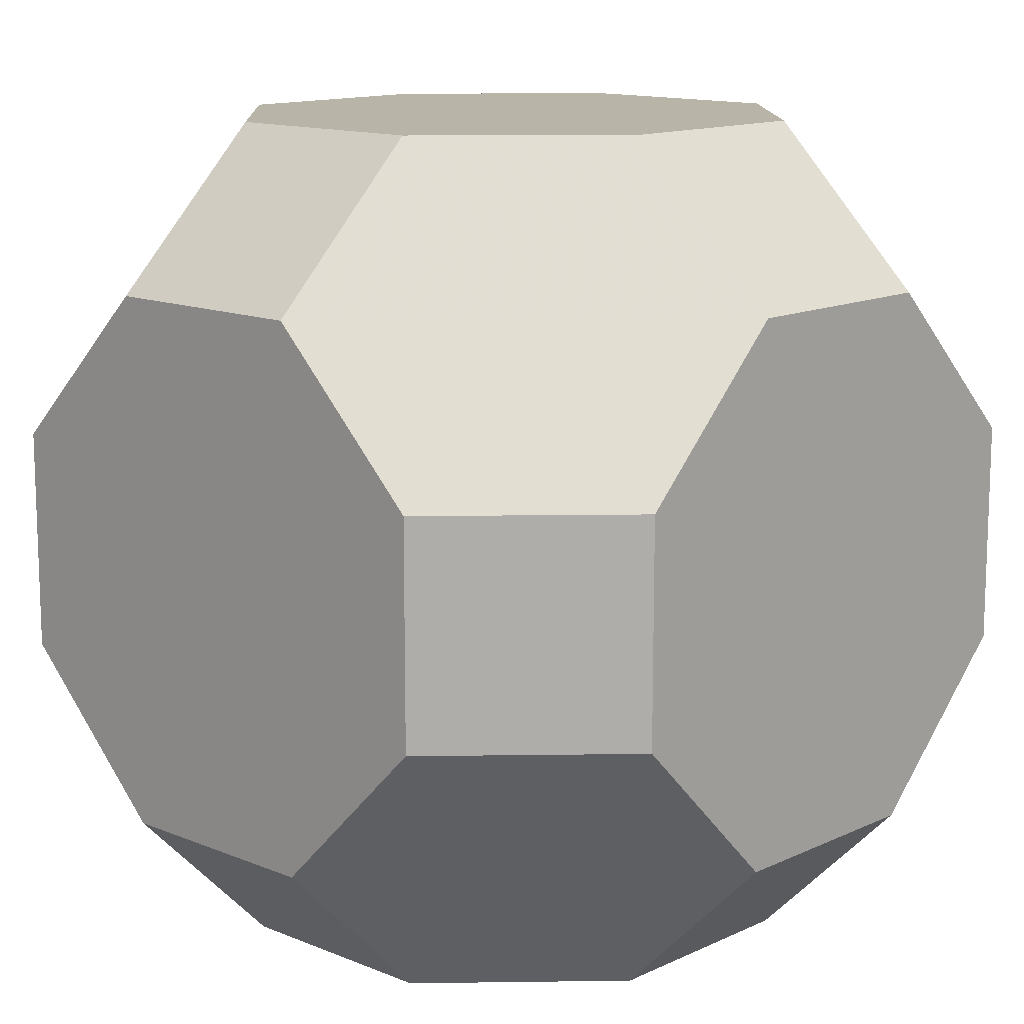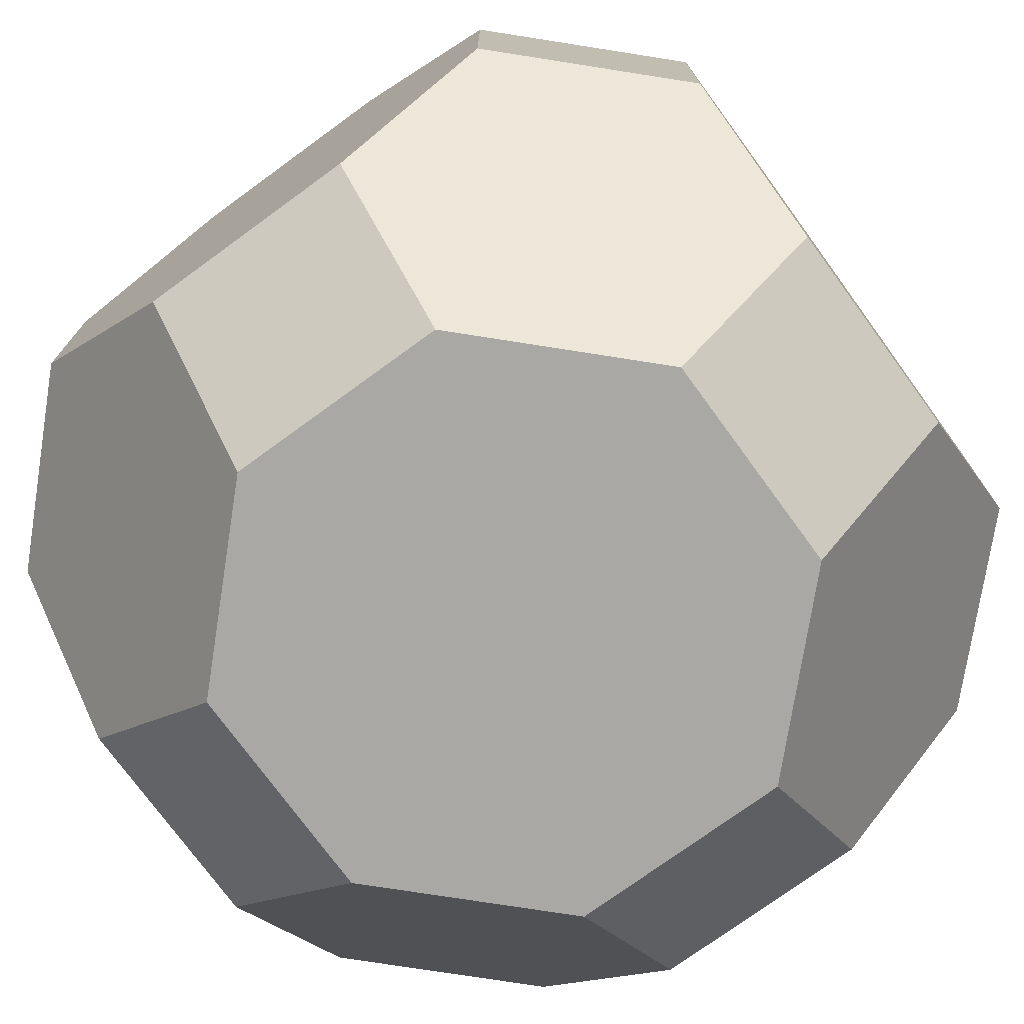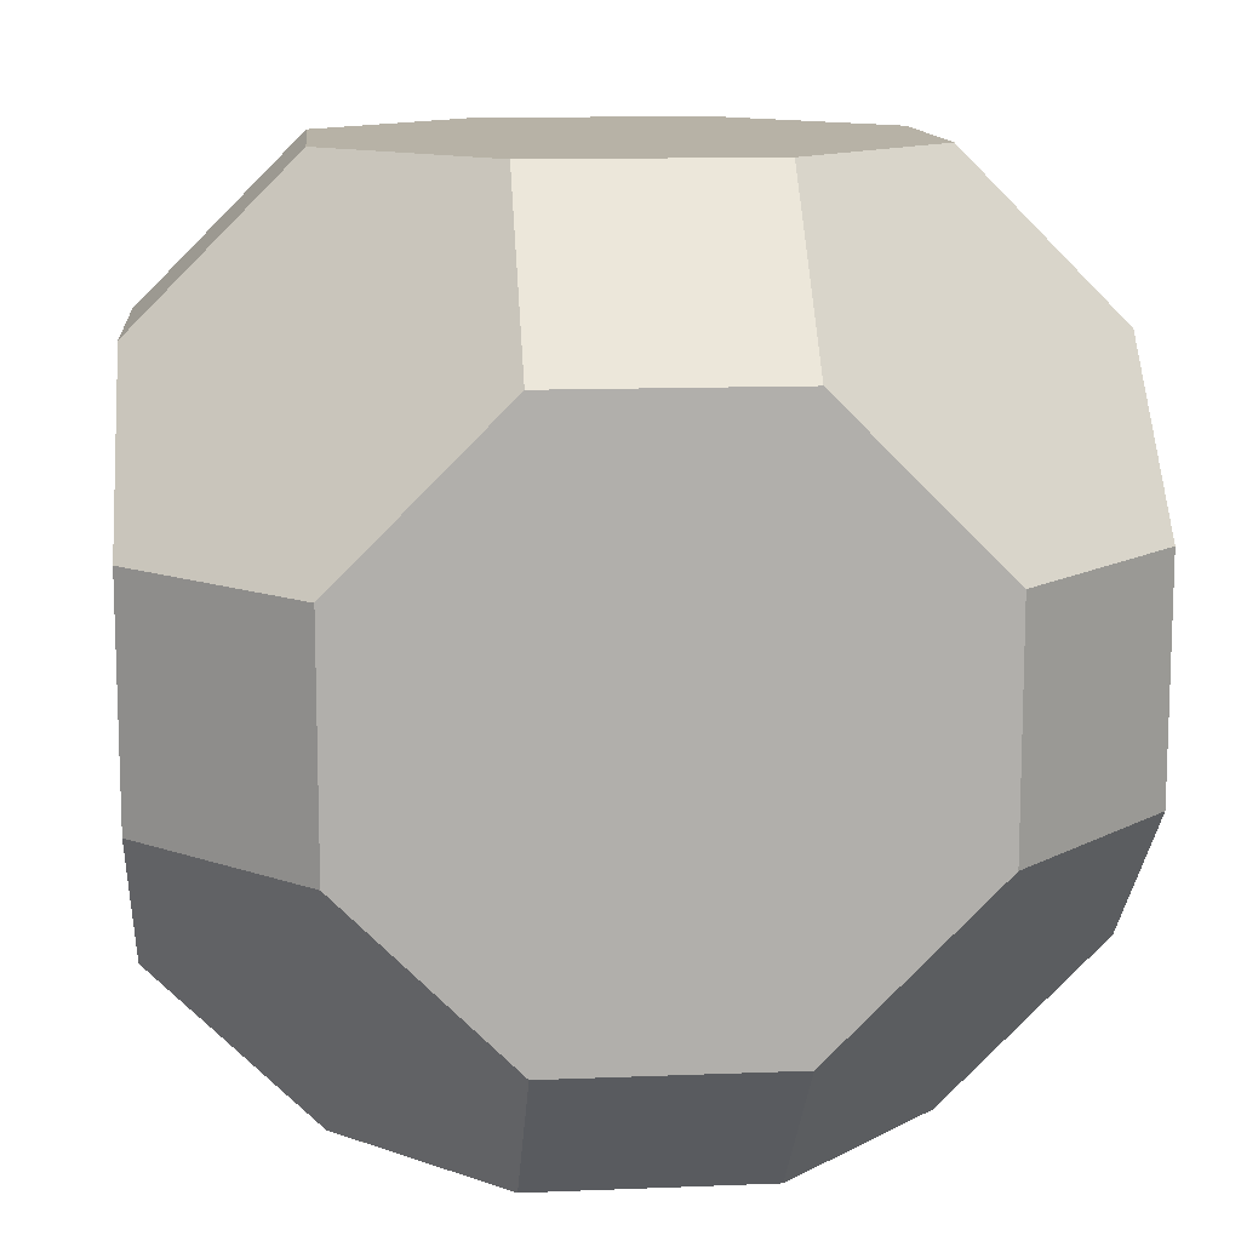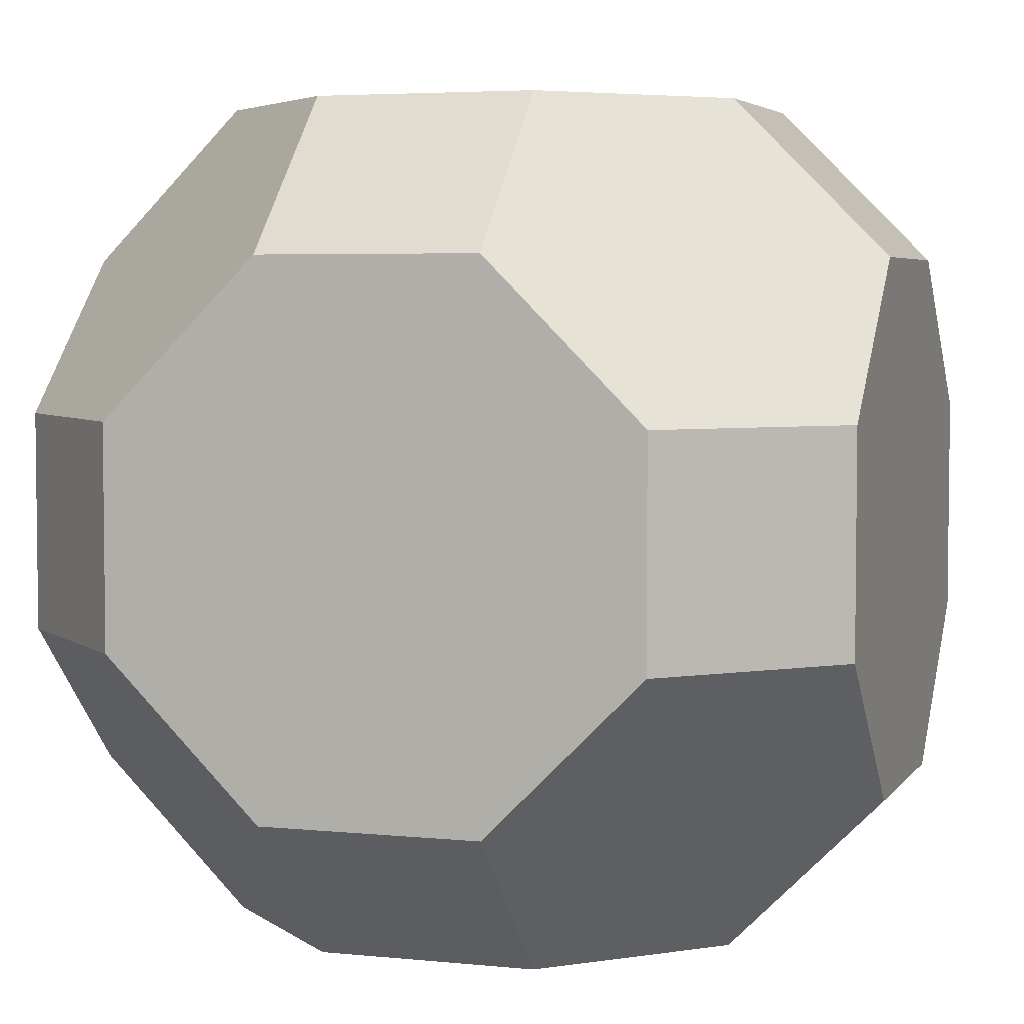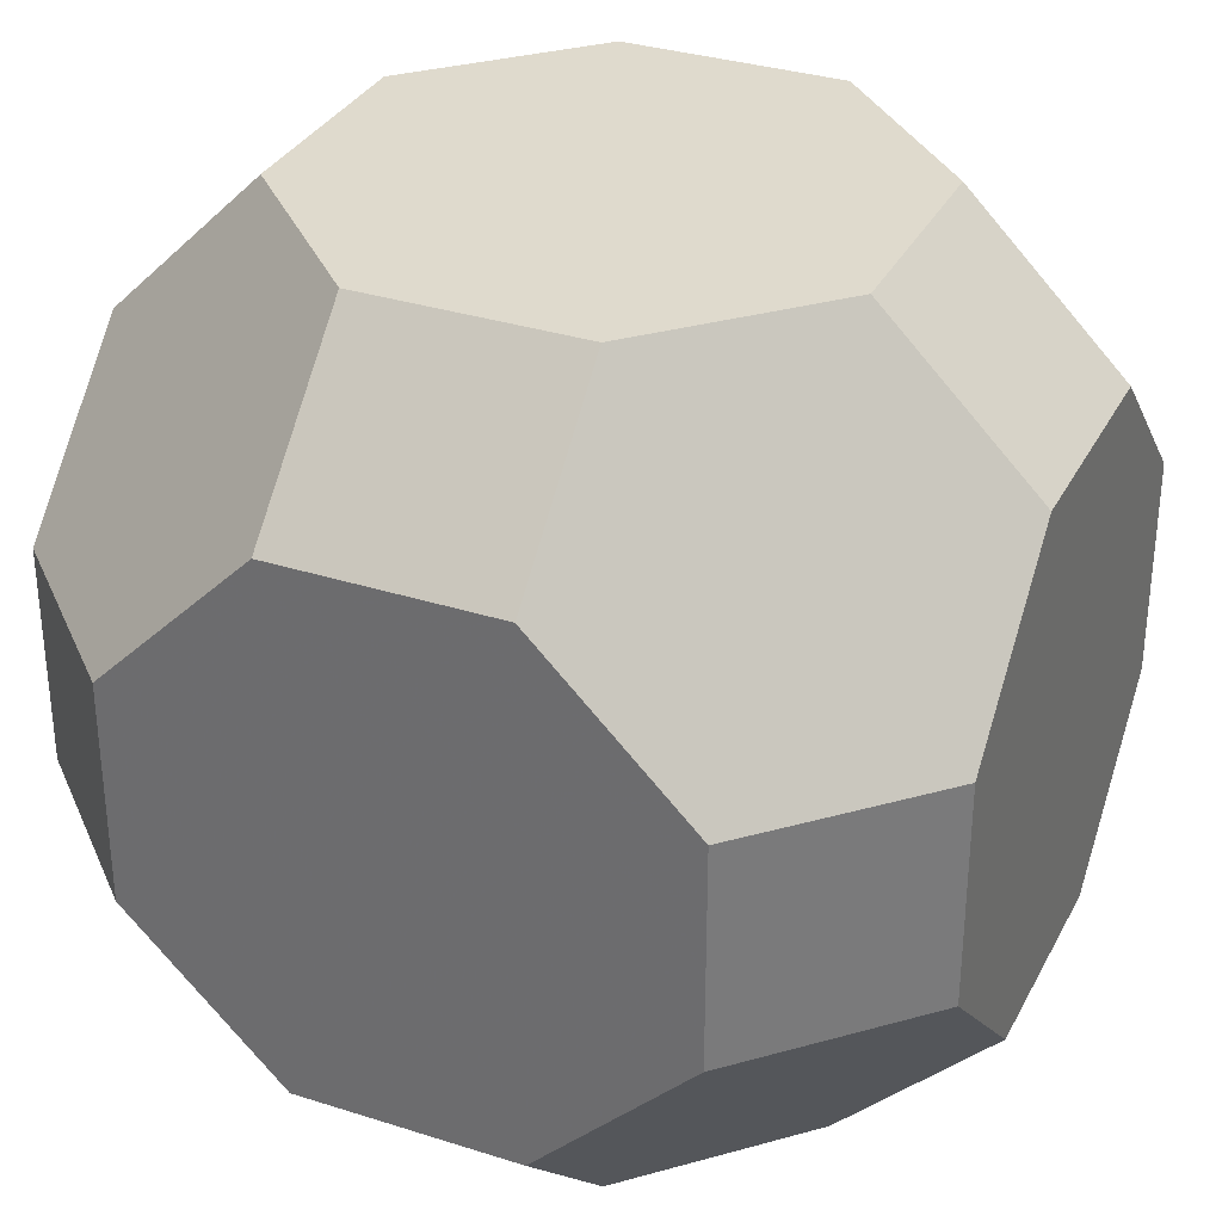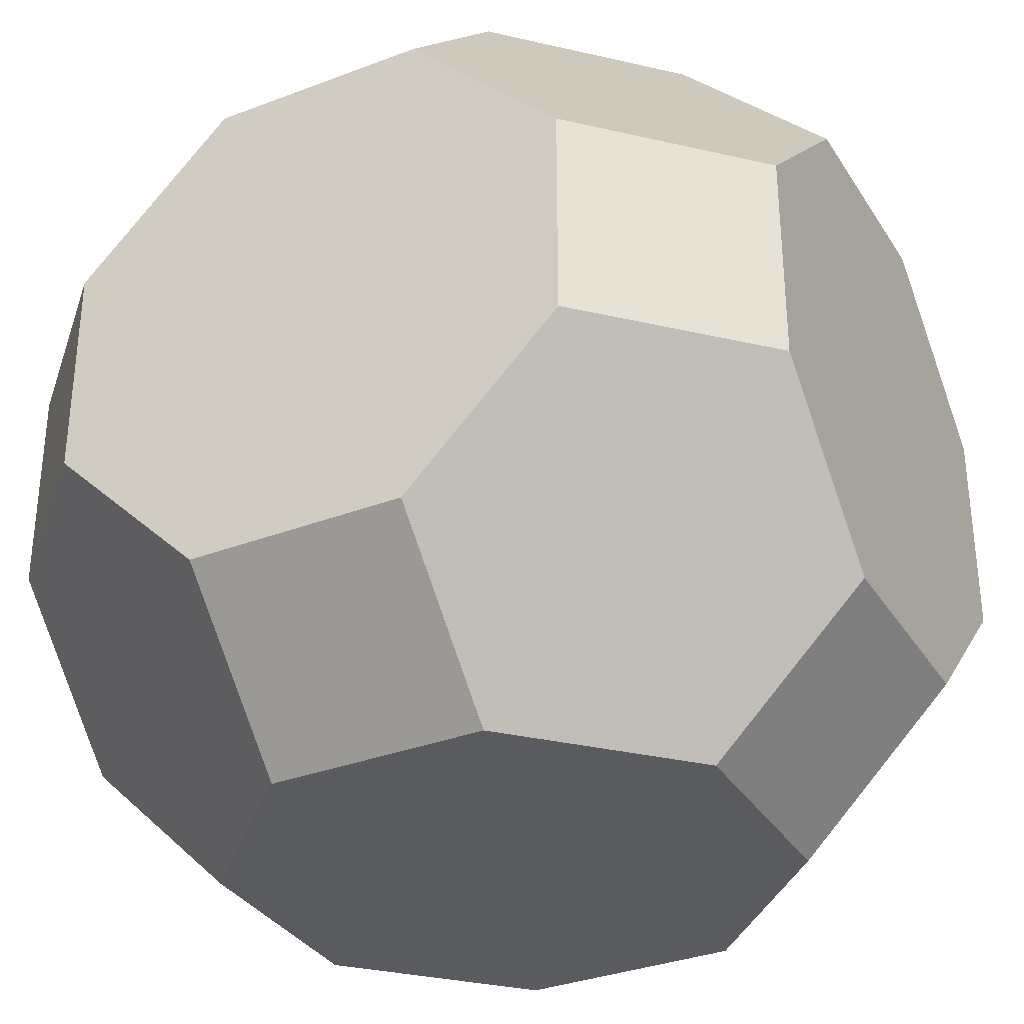
<metadata>
{"format":"obj","ext":"obj","renderer":"f3d","projection":"perspective","resolution":1024,"background":"white","views":[{"elev":13.1,"azim":133.2,"up":"+Z"},{"elev":-75.0,"azim":-53.9,"up":"+Z"},{"elev":12.3,"azim":84.6,"up":"+Z"},{"elev":4.5,"azim":-161.6,"up":"+Y"},{"elev":32.7,"azim":113.9,"up":"+Y"},{"elev":-33.5,"azim":117.5,"up":"+Y"}]}
</metadata>
<code>
v -6.499 3.69 2.398
v -6.499 0.298 2.398
v -6.499 0.298 10.59
v -6.499 3.69 10.59
v -6.499 6.088 8.187
v -6.499 6.088 4.796
v -6.499 -2.1 4.796
v -6.499 -2.1 8.187
v 4.088 -4.499 8.187
v 1.69 -4.499 10.59
v -4.1 -4.499 4.796
v -1.702 -4.499 2.398
v -1.702 -4.499 10.59
v -4.1 -4.499 8.187
v -4.1 0.298 0
v -1.702 -2.1 12.98
v -4.1 3.69 0
v -1.702 6.088 0
v -1.702 -2.1 0
v 1.69 -2.1 0
v 1.69 -4.499 2.398
v 6.487 -2.1 4.796
v 4.088 -4.499 4.796
v 6.487 0.298 2.398
v 6.487 3.69 2.398
v 6.487 6.088 4.796
v 6.487 6.088 8.187
v 6.487 3.69 10.59
v 6.487 0.298 10.59
v 6.487 -2.1 8.187
v 1.69 6.088 0
v 1.69 8.487 10.59
v 4.088 3.69 0
v 4.088 8.487 8.187
v 1.69 8.487 2.398
v 4.088 0.298 0
v 4.088 8.487 4.796
v 4.088 0.298 12.98
v -1.702 8.487 2.398
v -4.1 8.487 4.796
v -4.1 8.487 8.187
v -1.702 8.487 10.59
v 4.088 3.69 12.98
v 1.69 6.088 12.98
v -4.1 0.298 12.98
v 1.69 -2.1 12.98
v -1.702 6.088 12.98
v -4.1 3.69 12.98
f 25\0\9 33\0\9 31\0\9 35\0\9 37\0\9 26\0\9
f 26\0\26 37\0\26 34\0\26 27\0\26
f 28\0\25 27\0\25 34\0\25 32\0\25 44\0\25 43\0\25
f 38\0\13 46\0\13 10\0\13 9\0\13 30\0\13 29\0\13
f 2\0\8 15\0\8 19\0\8 12\0\8 11\0\8 7\0\8
f 16\0\24 13\0\24 10\0\24 46\0\24
f 20\0\23 21\0\23 12\0\23 19\0\23
f 32\0\22 42\0\22 47\0\22 44\0\22
f 9\0\21 23\0\21 22\0\21 30\0\21
f 14\0\20 8\0\20 7\0\20 11\0\20
f 38\0\19 29\0\19 28\0\19 43\0\19
f 46\0\16 38\0\16 43\0\16 44\0\16 47\0\16 48\0\16 45\0\16 16\0\16
f 40\0\18 39\0\18 18\0\18 17\0\18 1\0\18 6\0\18
f 40\0\17 6\0\17 5\0\17 41\0\17
f 41\0\15 5\0\15 4\0\15 48\0\15 47\0\15 42\0\15
f 48\0\14 4\0\14 3\0\14 45\0\14
f 18\0\11 39\0\11 35\0\11 31\0\11
f 17\0\12 15\0\12 2\0\12 1\0\12
f 20\0\5 36\0\5 24\0\5 22\0\5 23\0\5 21\0\5
f 3\0\3 8\0\3 14\0\3 13\0\3 16\0\3 45\0\3
f 25\0\10 24\0\10 36\0\10 33\0\10
f 32\0\7 34\0\7 37\0\7 35\0\7 39\0\7 40\0\7 41\0\7 42\0\7
f 19\0\4 15\0\4 17\0\4 18\0\4 31\0\4 33\0\4 36\0\4 20\0\4
f 22\0\6 24\0\6 25\0\6 26\0\6 27\0\6 28\0\6 29\0\6 30\0\6
f 11\0\2 12\0\2 21\0\2 23\0\2 9\0\2 10\0\2 13\0\2 14\0\2
f 8\0\1 3\0\1 4\0\1 5\0\1 6\0\1 1\0\1 2\0\1 7\0\1

</code>
